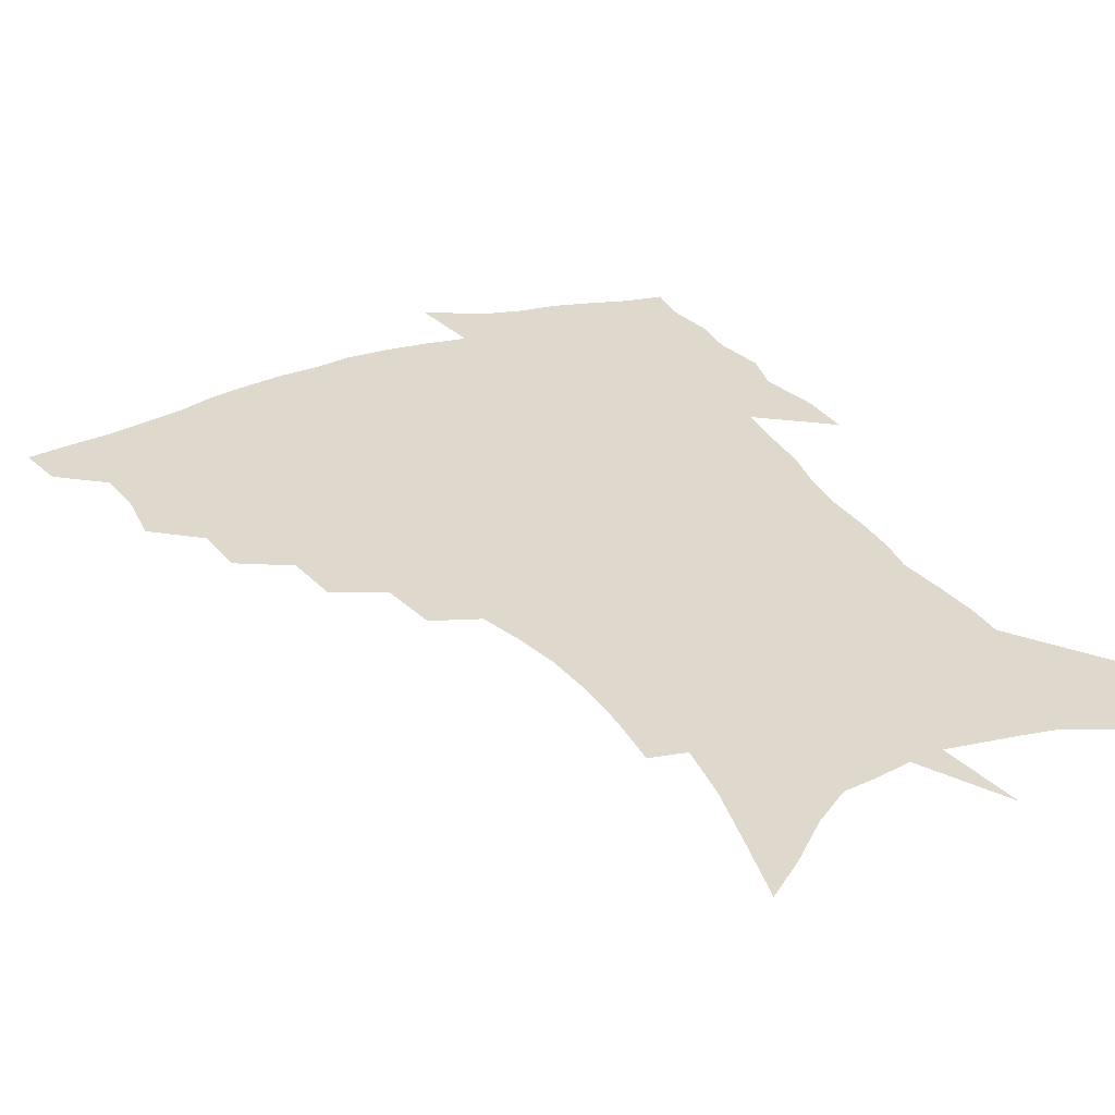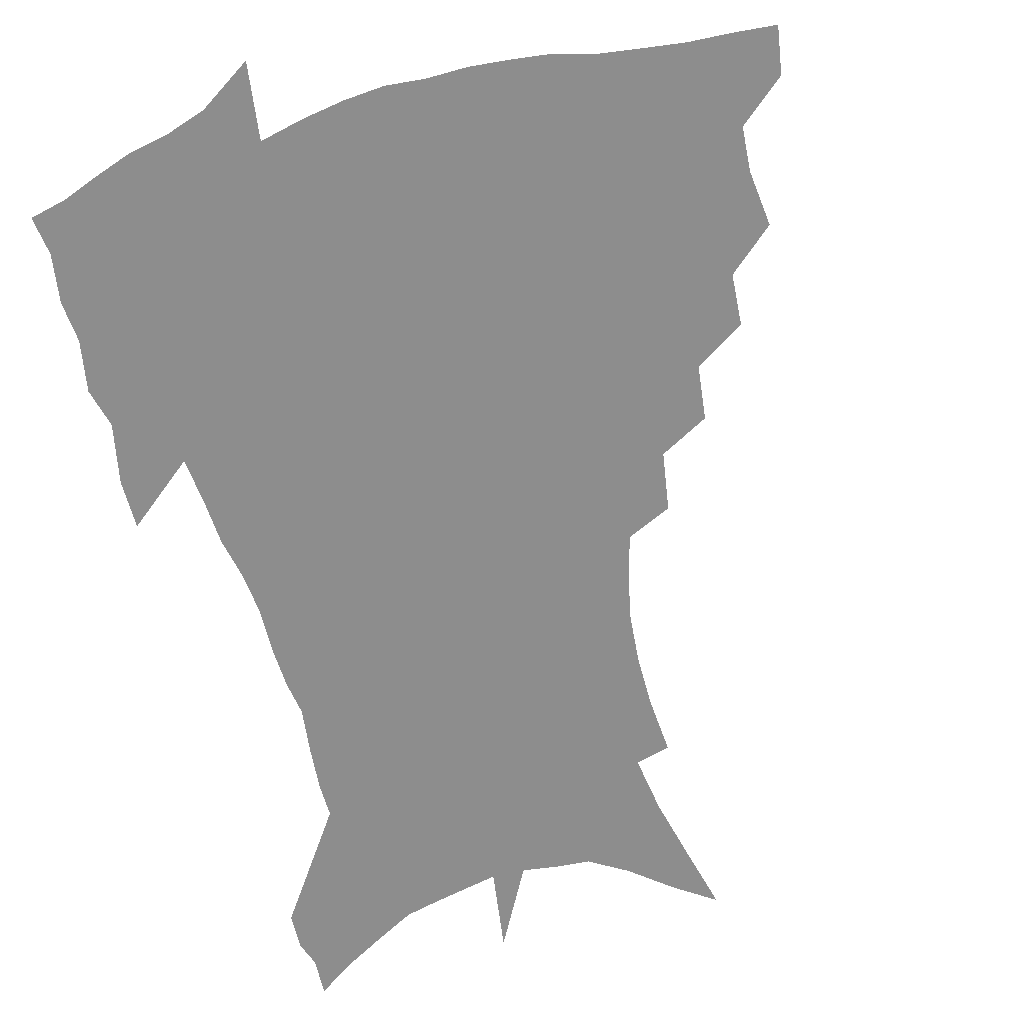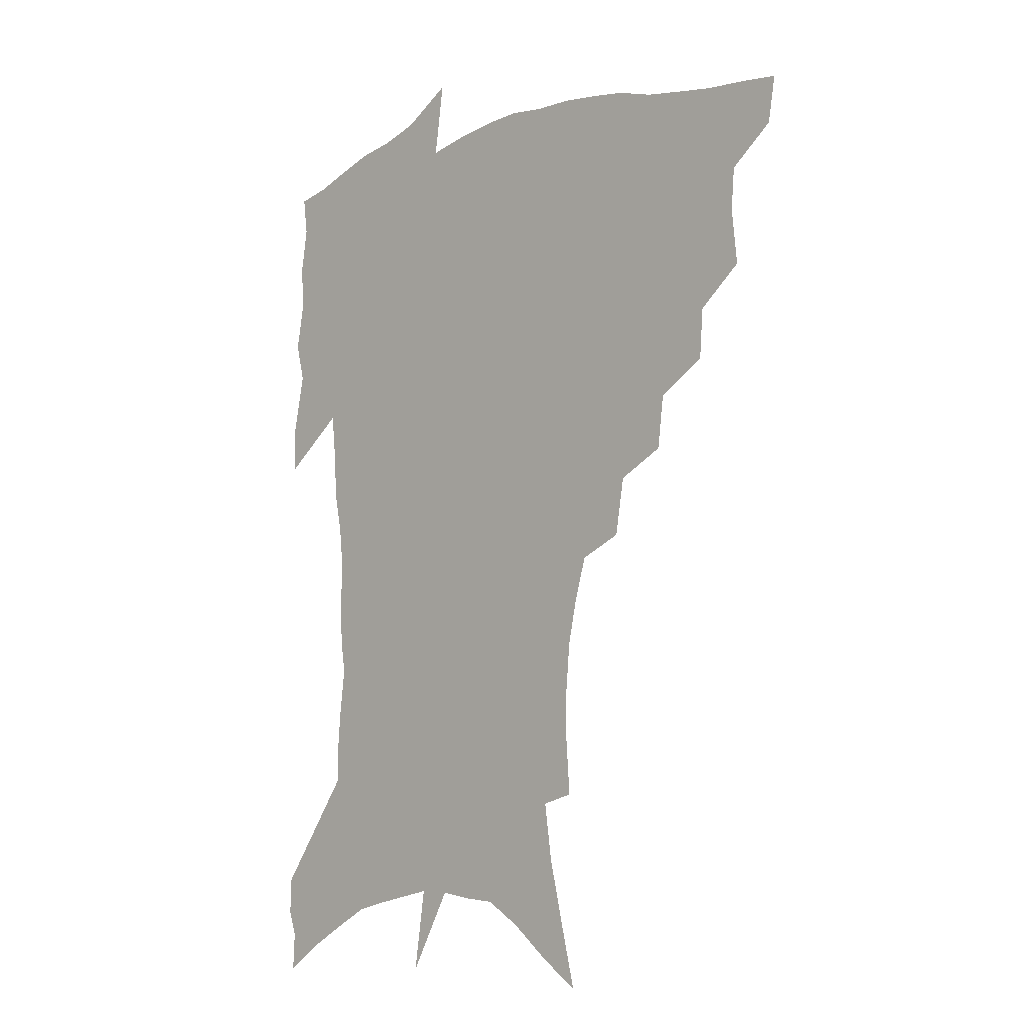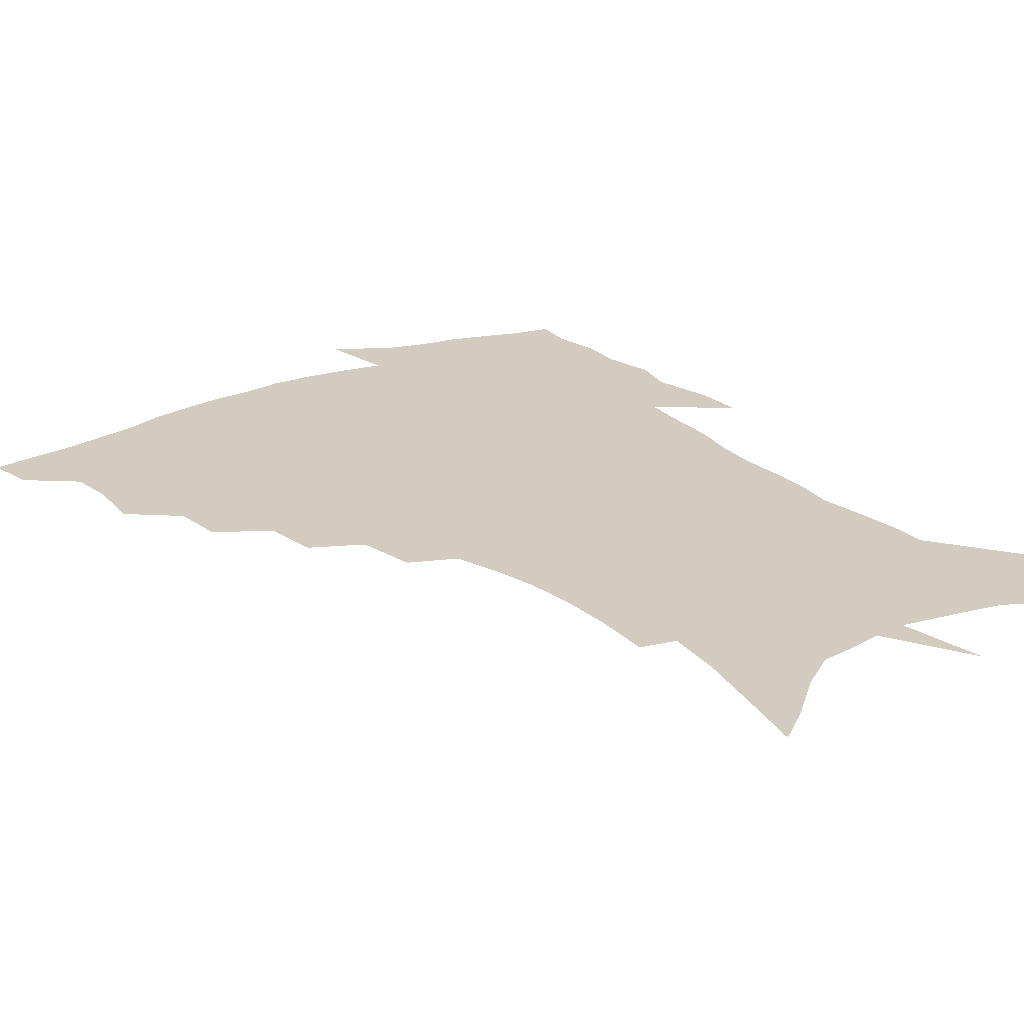
<metadata>
{"format":"obj","ext":"obj","renderer":"f3d","projection":"perspective","resolution":1024,"background":"white","views":[{"elev":32.0,"azim":-28.5,"up":"+Z"},{"elev":-64.6,"azim":-164.4,"up":"+Z"},{"elev":-7.6,"azim":-136.1,"up":"+Y"},{"elev":23.8,"azim":-36.1,"up":"+Z"}]}
</metadata>
<code>
v 454.4 443.8 0
v 451.5 460.8 0
v 470 393.5 0
v 472.1 413.9 0
v 470.9 430 0
v 469.6 444.9 0
v 466.7 462.3 0
v 487.9 360.3 0
v 486.5 379.1 0
v 489.4 401.1 0
v 487.9 416.9 0
v 486.2 432.2 0
v 484.1 447.6 0
v 482.2 463.2 0
v 508.6 328.8 0
v 506.1 348.7 0
v 506.7 371.1 0
v 506.8 389.5 0
v 505.3 404.9 0
v 503.7 419.6 0
v 502.2 434.1 0
v 500.4 448.4 0
v 497.1 465.3 0
v 529.9 297.8 0
v 526.4 319.2 0
v 524.8 341.6 0
v 522.5 358.4 0
v 522.9 378.4 0
v 520.6 391.9 0
v 519.7 407.2 0
v 518.2 421.7 0
v 516.5 436 0
v 514.5 450.5 0
v 511.7 467.4 0
v 554.6 199.5 0
v 556.1 220.4 0
v 556 239.4 0
v 554.4 257.7 0
v 551 274 0
v 546.3 290.2 0
v 542.7 310.4 0
v 540.1 329.3 0
v 538.9 348.9 0
v 537.2 364.6 0
v 536.4 380.6 0
v 535.3 395.2 0
v 533.9 409.3 0
v 532.5 423.5 0
v 530.8 437.9 0
v 528.8 453 0
v 526.2 471.5 0
v 553.1 126.6 0
v 558.8 150.5 0
v 564.4 174.6 0
v 567.3 196 0
v 567.7 214.5 0
v 567.5 233.1 0
v 566.1 250.1 0
v 563.7 265.8 0
v 560.6 281.2 0
v 557.4 299.7 0
v 554.8 317.3 0
v 553.1 335.9 0
v 551.6 351.5 0
v 550.6 368 0
v 550.6 384.5 0
v 549 397.4 0
v 549 411.9 0
v 547 425.2 0
v 545.6 439.1 0
v 543.3 455.1 0
v 540.6 473.4 0
v 567.7 136.6 0
v 575.3 166 0
v 577.5 185.6 0
v 578.9 206.3 0
v 577.8 220.8 0
v 577.7 241.6 0
v 576.2 258.7 0
v 574.2 276.3 0
v 571 288.2 0
v 568.6 306 0
v 566.8 323.5 0
v 565.3 338.3 0
v 564.8 356.9 0
v 563.7 371 0
v 563.3 386 0
v 561.9 398.5 0
v 562.1 413 0
v 561 426.3 0
v 559.8 440.1 0
v 558.1 455.3 0
v 555 474.8 0
v 583.2 149.2 0
v 587.8 173.8 0
v 589.4 194.8 0
v 589.2 212 0
v 588.5 229.7 0
v 587.5 246.9 0
v 586 263.8 0
v 584 280 0
v 581.8 294.6 0
v 579.9 311.1 0
v 578.4 324.1 0
v 577.6 343.2 0
v 576.9 358.6 0
v 576.1 372.1 0
v 575.9 387.4 0
v 575.8 401 0
v 575.3 414 0
v 574.3 427.4 0
v 573.8 440.8 0
v 572.8 454.9 0
v 569.7 474.8 0
v 597.2 157.7 0
v 599.6 180 0
v 599.7 197.4 0
v 599.1 214.4 0
v 598.2 230 0
v 597.1 249.1 0
v 595.8 265.6 0
v 594.2 283.3 0
v 592.5 297.4 0
v 591 312.1 0
v 589.9 327.8 0
v 589.5 346 0
v 589 361 0
v 588.7 374.2 0
v 588.5 387.4 0
v 588.7 401.8 0
v 588.4 414.7 0
v 588.5 427.8 0
v 588 441 0
v 586.5 456.2 0
v 583.8 476.2 0
v 609.9 158.6 0
v 610.4 180.7 0
v 610 200.3 0
v 609.1 216.9 0
v 608.2 234.4 0
v 607.2 247.9 0
v 605.8 266.1 0
v 604.3 285.8 0
v 603.1 299.8 0
v 602.1 314.4 0
v 601.5 331.3 0
v 601.1 346.7 0
v 600.9 360 0
v 600.9 374.7 0
v 601.2 389.1 0
v 601.4 402.2 0
v 601.6 415.1 0
v 601.9 428 0
v 601.4 441.7 0
v 600.4 457.2 0
v 598.6 475 0
v 622.7 160.5 0
v 621.4 183.4 0
v 620.3 201.7 0
v 619.1 220.5 0
v 618.1 235.8 0
v 617.1 251 0
v 616 265.3 0
v 614.5 286.1 0
v 613.7 301.3 0
v 613.1 316.3 0
v 612.7 331.8 0
v 612.5 347.6 0
v 612.6 360.2 0
v 613 376.4 0
v 613.3 389 0
v 613.9 403 0
v 614.5 415.1 0
v 615.2 427.7 0
v 615.3 441.4 0
v 614.8 456.3 0
v 613.9 472.6 0
v 639.5 129.5 0
v 634.9 160.8 0
v 632.7 181.4 0
v 630.7 201.5 0
v 629.2 219.7 0
v 627.9 237.1 0
v 626.9 252.9 0
v 626 267.2 0
v 624.8 286.2 0
v 624.4 300.7 0
v 623.8 318 0
v 623.9 331.5 0
v 624 346 0
v 624.2 360.8 0
v 624.4 376.2 0
v 625.3 388.3 0
v 626 401.5 0
v 626.9 414.4 0
v 627.8 427.1 0
v 629.4 439.9 0
v 630.4 453.1 0
v 629.9 469 0
v 626.1 496.9 0
v 647.7 158.1 0
v 643.6 181.1 0
v 641.4 199.7 0
v 639.7 217.1 0
v 638.1 235 0
v 636.8 252.4 0
v 636.1 267.2 0
v 635.1 284.8 0
v 635.3 298.6 0
v 635.2 314 0
v 635.4 328.6 0
v 635.9 343 0
v 635.8 359.6 0
v 636.3 373.9 0
v 637.2 386.8 0
v 638.4 399.1 0
v 639.2 413.3 0
v 640.6 425.5 0
v 642.3 438.9 0
v 643.6 451.8 0
v 644.7 466.1 0
v 645.2 484.7 0
v 660.1 155.4 0
v 655.7 177 0
v 652.9 195.8 0
v 650 215.3 0
v 648.7 231.3 0
v 647 249.6 0
v 646.5 264.8 0
v 646.4 279.8 0
v 646.3 295.2 0
v 646.7 309.8 0
v 647.2 324.2 0
v 647.8 339 0
v 647.7 356.2 0
v 648.3 371.1 0
v 649.3 384.6 0
v 650.4 399.3 0
v 651.5 412.1 0
v 653.2 425 0
v 654.8 437.5 0
v 656.6 450 0
v 658.5 463.5 0
v 660.1 479.8 0
v 672.2 152.5 0
v 667.8 172.6 0
v 665.3 190 0
v 661.9 209.2 0
v 659.6 227.1 0
v 658.1 244 0
v 657.7 258.9 0
v 657.6 274.1 0
v 657.9 289.3 0
v 658.1 304.8 0
v 658 322 0
v 659.3 336 0
v 660.8 350.1 0
v 661.1 366.4 0
v 661.2 382.8 0
v 662.3 396.7 0
v 663.7 409.8 0
v 665.1 423.4 0
v 667.1 435.6 0
v 669.3 448 0
v 671.9 460.6 0
v 674 477.2 0
v 685.9 145 0
v 681.2 165.1 0
v 680.5 179.3 0
v 674.7 201.9 0
v 672.2 218.8 0
v 670.9 234.8 0
v 669.2 252 0
v 669 267.3 0
v 670.6 280.3 0
v 670 297.9 0
v 671.2 312.8 0
v 672.9 327.2 0
v 674.1 342.9 0
v 674.1 360.6 0
v 674 377.7 0
v 675.6 391.8 0
v 675.9 407.2 0
v 677.5 420.2 0
v 679 433.7 0
v 681.6 445.5 0
v 684.5 457.6 0
v 687.8 472.4 0
v 699.9 136.9 0
v 696.7 154.4 0
v 696.1 168.4 0
v 695.1 183.2 0
v 688 205.9 0
v 688.1 218.4 0
v 686.8 234.5 0
v 684.7 252.4 0
v 686.5 264.7 0
v 687.1 280.4 0
v 686.7 298.5 0
v 688.2 314 0
v 691.1 328.5 0
v 692.2 346.1 0
v 693.8 363.1 0
v 691.5 383 0
v 691 399.9 0
v 690.1 416.5 0
v 691.7 429.9 0
v 693.4 442.9 0
v 697.3 454.6 0
v 701.4 467.3 0
v 715.5 126.3 0
v 714.8 140.5 0
v 717.9 149.8 0
v 717.5 163.6 0
v 718.9 342.9 0
v 718.7 361.2 0
v 714.2 383.5 0
v 717.8 398 0
v 714.4 417.1 0
v 715.6 432.2 0
v 712.9 450.2 0
v 714.7 464.3 0
v 721 496 0
f 5 6 1
f 1 6 2
f 6 7 2
f 9 10 3
f 3 10 4
f 10 11 4
f 4 11 5
f 11 12 5
f 5 12 6
f 12 13 6
f 6 13 7
f 13 14 7
f 16 17 8
f 8 17 9
f 17 18 9
f 9 18 10
f 18 19 10
f 10 19 11
f 19 20 11
f 11 20 12
f 20 21 12
f 12 21 13
f 21 22 13
f 13 22 14
f 22 23 14
f 25 26 15
f 15 26 16
f 26 27 16
f 16 27 17
f 27 28 17
f 17 28 18
f 28 29 18
f 18 29 19
f 29 30 19
f 19 30 20
f 30 31 20
f 20 31 21
f 31 32 21
f 21 32 22
f 32 33 22
f 22 33 23
f 33 34 23
f 40 41 24
f 24 41 25
f 41 42 25
f 25 42 26
f 42 43 26
f 26 43 27
f 43 44 27
f 27 44 28
f 44 45 28
f 28 45 29
f 45 46 29
f 29 46 30
f 46 47 30
f 30 47 31
f 47 48 31
f 31 48 32
f 48 49 32
f 32 49 33
f 49 50 33
f 33 50 34
f 50 51 34
f 55 56 35
f 35 56 36
f 56 57 36
f 36 57 37
f 57 58 37
f 37 58 38
f 58 59 38
f 38 59 39
f 59 60 39
f 39 60 40
f 60 61 40
f 40 61 41
f 61 62 41
f 41 62 42
f 62 63 42
f 42 63 43
f 63 64 43
f 43 64 44
f 64 65 44
f 44 65 45
f 65 66 45
f 45 66 46
f 66 67 46
f 46 67 47
f 67 68 47
f 47 68 48
f 68 69 48
f 48 69 49
f 69 70 49
f 49 70 50
f 70 71 50
f 50 71 51
f 71 72 51
f 52 73 53
f 73 74 53
f 53 74 54
f 74 75 54
f 54 75 55
f 75 76 55
f 55 76 56
f 76 77 56
f 56 77 57
f 77 78 57
f 57 78 58
f 78 79 58
f 58 79 59
f 79 80 59
f 59 80 60
f 80 81 60
f 60 81 61
f 81 82 61
f 61 82 62
f 82 83 62
f 62 83 63
f 83 84 63
f 63 84 64
f 84 85 64
f 64 85 65
f 85 86 65
f 65 86 66
f 86 87 66
f 66 87 67
f 87 88 67
f 67 88 68
f 88 89 68
f 68 89 69
f 89 90 69
f 69 90 70
f 90 91 70
f 70 91 71
f 91 92 71
f 71 92 72
f 92 93 72
f 73 94 74
f 94 95 74
f 74 95 75
f 95 96 75
f 75 96 76
f 96 97 76
f 76 97 77
f 97 98 77
f 77 98 78
f 98 99 78
f 78 99 79
f 99 100 79
f 79 100 80
f 100 101 80
f 80 101 81
f 101 102 81
f 81 102 82
f 102 103 82
f 82 103 83
f 103 104 83
f 83 104 84
f 104 105 84
f 84 105 85
f 105 106 85
f 85 106 86
f 106 107 86
f 86 107 87
f 107 108 87
f 87 108 88
f 108 109 88
f 88 109 89
f 109 110 89
f 89 110 90
f 110 111 90
f 90 111 91
f 111 112 91
f 91 112 92
f 112 113 92
f 92 113 93
f 113 114 93
f 94 115 95
f 115 116 95
f 95 116 96
f 116 117 96
f 96 117 97
f 117 118 97
f 97 118 98
f 118 119 98
f 98 119 99
f 119 120 99
f 99 120 100
f 120 121 100
f 100 121 101
f 121 122 101
f 101 122 102
f 122 123 102
f 102 123 103
f 123 124 103
f 103 124 104
f 124 125 104
f 104 125 105
f 125 126 105
f 105 126 106
f 126 127 106
f 106 127 107
f 127 128 107
f 107 128 108
f 128 129 108
f 108 129 109
f 129 130 109
f 109 130 110
f 130 131 110
f 110 131 111
f 131 132 111
f 111 132 112
f 132 133 112
f 112 133 113
f 133 134 113
f 113 134 114
f 134 135 114
f 115 136 116
f 136 137 116
f 116 137 117
f 137 138 117
f 117 138 118
f 138 139 118
f 118 139 119
f 139 140 119
f 119 140 120
f 140 141 120
f 120 141 121
f 141 142 121
f 121 142 122
f 142 143 122
f 122 143 123
f 143 144 123
f 123 144 124
f 144 145 124
f 124 145 125
f 145 146 125
f 125 146 126
f 146 147 126
f 126 147 127
f 147 148 127
f 127 148 128
f 148 149 128
f 128 149 129
f 149 150 129
f 129 150 130
f 150 151 130
f 130 151 131
f 151 152 131
f 131 152 132
f 152 153 132
f 132 153 133
f 153 154 133
f 133 154 134
f 154 155 134
f 134 155 135
f 155 156 135
f 136 157 137
f 157 158 137
f 137 158 138
f 158 159 138
f 138 159 139
f 159 160 139
f 139 160 140
f 160 161 140
f 140 161 141
f 161 162 141
f 141 162 142
f 162 163 142
f 142 163 143
f 163 164 143
f 143 164 144
f 164 165 144
f 144 165 145
f 165 166 145
f 145 166 146
f 166 167 146
f 146 167 147
f 167 168 147
f 147 168 148
f 168 169 148
f 148 169 149
f 169 170 149
f 149 170 150
f 170 171 150
f 150 171 151
f 171 172 151
f 151 172 152
f 172 173 152
f 152 173 153
f 173 174 153
f 153 174 154
f 174 175 154
f 154 175 155
f 175 176 155
f 155 176 156
f 176 177 156
f 178 179 157
f 157 179 158
f 179 180 158
f 158 180 159
f 180 181 159
f 159 181 160
f 181 182 160
f 160 182 161
f 182 183 161
f 161 183 162
f 183 184 162
f 162 184 163
f 184 185 163
f 163 185 164
f 185 186 164
f 164 186 165
f 186 187 165
f 165 187 166
f 187 188 166
f 166 188 167
f 188 189 167
f 167 189 168
f 189 190 168
f 168 190 169
f 190 191 169
f 169 191 170
f 191 192 170
f 170 192 171
f 192 193 171
f 171 193 172
f 193 194 172
f 172 194 173
f 194 195 173
f 173 195 174
f 195 196 174
f 174 196 175
f 196 197 175
f 175 197 176
f 197 198 176
f 176 198 177
f 198 199 177
f 179 201 180
f 201 202 180
f 180 202 181
f 202 203 181
f 181 203 182
f 203 204 182
f 182 204 183
f 204 205 183
f 183 205 184
f 205 206 184
f 184 206 185
f 206 207 185
f 185 207 186
f 207 208 186
f 186 208 187
f 208 209 187
f 187 209 188
f 209 210 188
f 188 210 189
f 210 211 189
f 189 211 190
f 211 212 190
f 190 212 191
f 212 213 191
f 191 213 192
f 213 214 192
f 192 214 193
f 214 215 193
f 193 215 194
f 215 216 194
f 194 216 195
f 216 217 195
f 195 217 196
f 217 218 196
f 196 218 197
f 218 219 197
f 197 219 198
f 219 220 198
f 198 220 199
f 220 221 199
f 199 221 200
f 221 222 200
f 201 223 202
f 223 224 202
f 202 224 203
f 224 225 203
f 203 225 204
f 225 226 204
f 204 226 205
f 226 227 205
f 205 227 206
f 227 228 206
f 206 228 207
f 228 229 207
f 207 229 208
f 229 230 208
f 208 230 209
f 230 231 209
f 209 231 210
f 231 232 210
f 210 232 211
f 232 233 211
f 211 233 212
f 233 234 212
f 212 234 213
f 234 235 213
f 213 235 214
f 235 236 214
f 214 236 215
f 236 237 215
f 215 237 216
f 237 238 216
f 216 238 217
f 238 239 217
f 217 239 218
f 239 240 218
f 218 240 219
f 240 241 219
f 219 241 220
f 241 242 220
f 220 242 221
f 242 243 221
f 221 243 222
f 243 244 222
f 223 245 224
f 245 246 224
f 224 246 225
f 246 247 225
f 225 247 226
f 247 248 226
f 226 248 227
f 248 249 227
f 227 249 228
f 249 250 228
f 228 250 229
f 250 251 229
f 229 251 230
f 251 252 230
f 230 252 231
f 252 253 231
f 231 253 232
f 253 254 232
f 232 254 233
f 254 255 233
f 233 255 234
f 255 256 234
f 234 256 235
f 256 257 235
f 235 257 236
f 257 258 236
f 236 258 237
f 258 259 237
f 237 259 238
f 259 260 238
f 238 260 239
f 260 261 239
f 239 261 240
f 261 262 240
f 240 262 241
f 262 263 241
f 241 263 242
f 263 264 242
f 242 264 243
f 264 265 243
f 243 265 244
f 265 266 244
f 245 267 246
f 267 268 246
f 246 268 247
f 268 269 247
f 247 269 248
f 269 270 248
f 248 270 249
f 270 271 249
f 249 271 250
f 271 272 250
f 250 272 251
f 272 273 251
f 251 273 252
f 273 274 252
f 252 274 253
f 274 275 253
f 253 275 254
f 275 276 254
f 254 276 255
f 276 277 255
f 255 277 256
f 277 278 256
f 256 278 257
f 278 279 257
f 257 279 258
f 279 280 258
f 258 280 259
f 280 281 259
f 259 281 260
f 281 282 260
f 260 282 261
f 282 283 261
f 261 283 262
f 283 284 262
f 262 284 263
f 284 285 263
f 263 285 264
f 285 286 264
f 264 286 265
f 286 287 265
f 265 287 266
f 287 288 266
f 267 289 268
f 289 290 268
f 268 290 269
f 290 291 269
f 269 291 270
f 291 292 270
f 270 292 271
f 292 293 271
f 271 293 272
f 293 294 272
f 272 294 273
f 294 295 273
f 273 295 274
f 295 296 274
f 274 296 275
f 296 297 275
f 275 297 276
f 297 298 276
f 276 298 277
f 298 299 277
f 277 299 278
f 299 300 278
f 278 300 279
f 300 301 279
f 279 301 280
f 301 302 280
f 280 302 281
f 302 303 281
f 281 303 282
f 303 304 282
f 282 304 283
f 304 305 283
f 283 305 284
f 305 306 284
f 284 306 285
f 306 307 285
f 285 307 286
f 307 308 286
f 286 308 287
f 308 309 287
f 287 309 288
f 309 310 288
f 289 311 290
f 311 312 290
f 290 312 291
f 312 313 291
f 291 313 292
f 313 314 292
f 292 314 293
f 303 315 304
f 315 316 304
f 304 316 305
f 316 317 305
f 305 317 306
f 317 318 306
f 306 318 307
f 318 319 307
f 307 319 308
f 319 320 308
f 308 320 309
f 320 321 309
f 309 321 310
f 321 322 310

</code>
